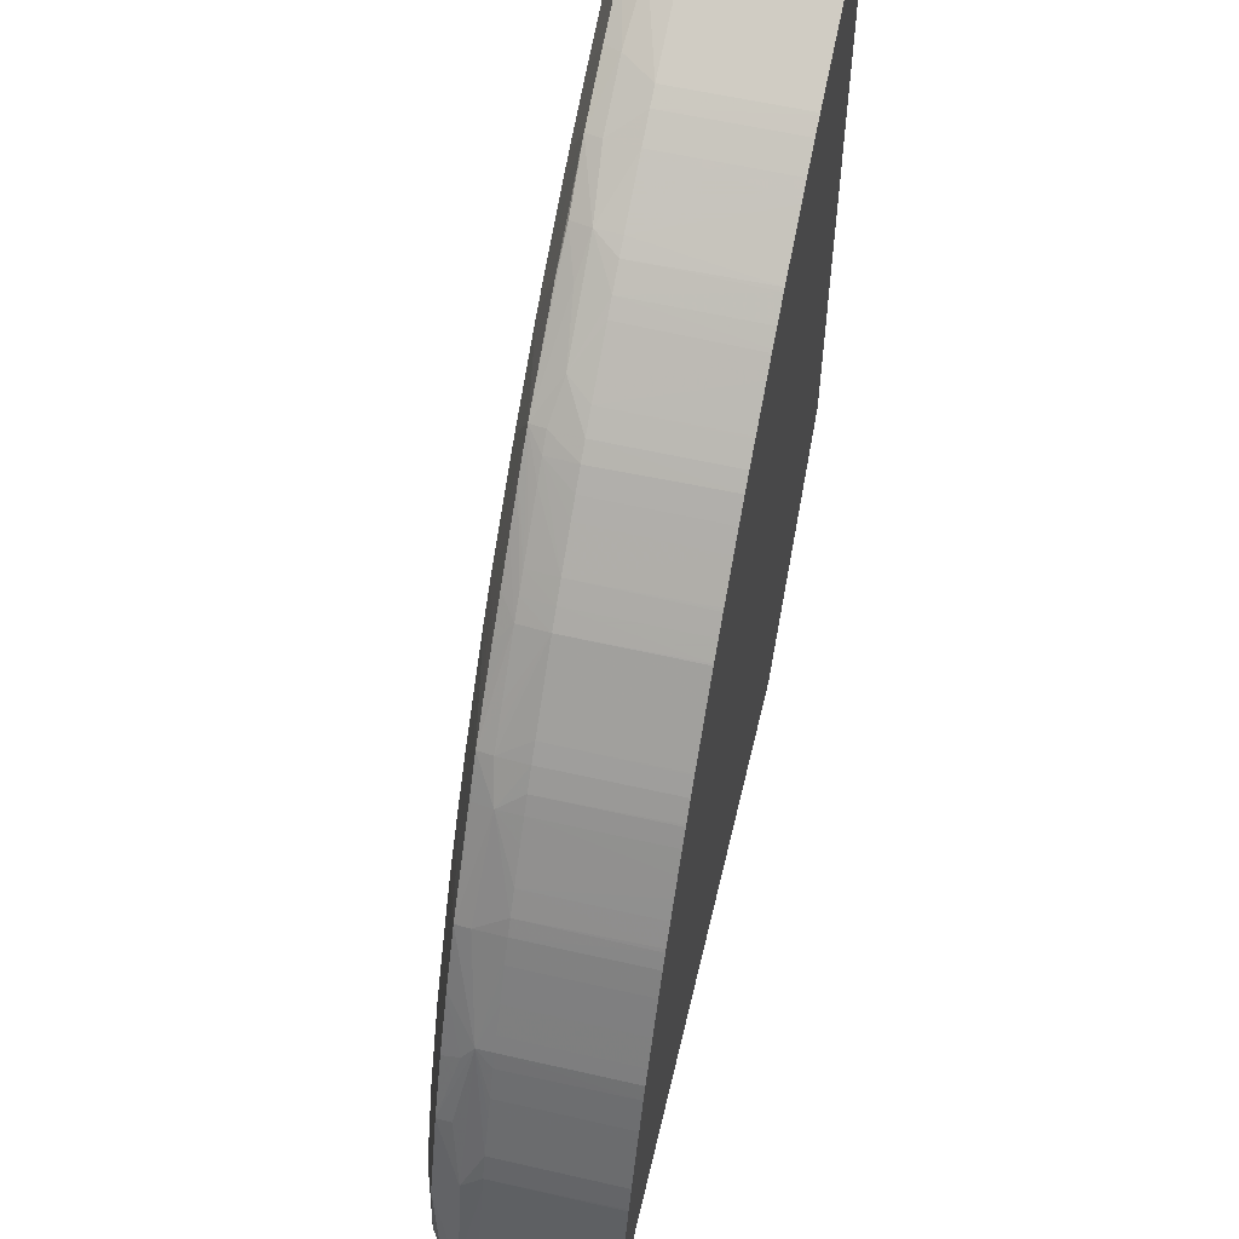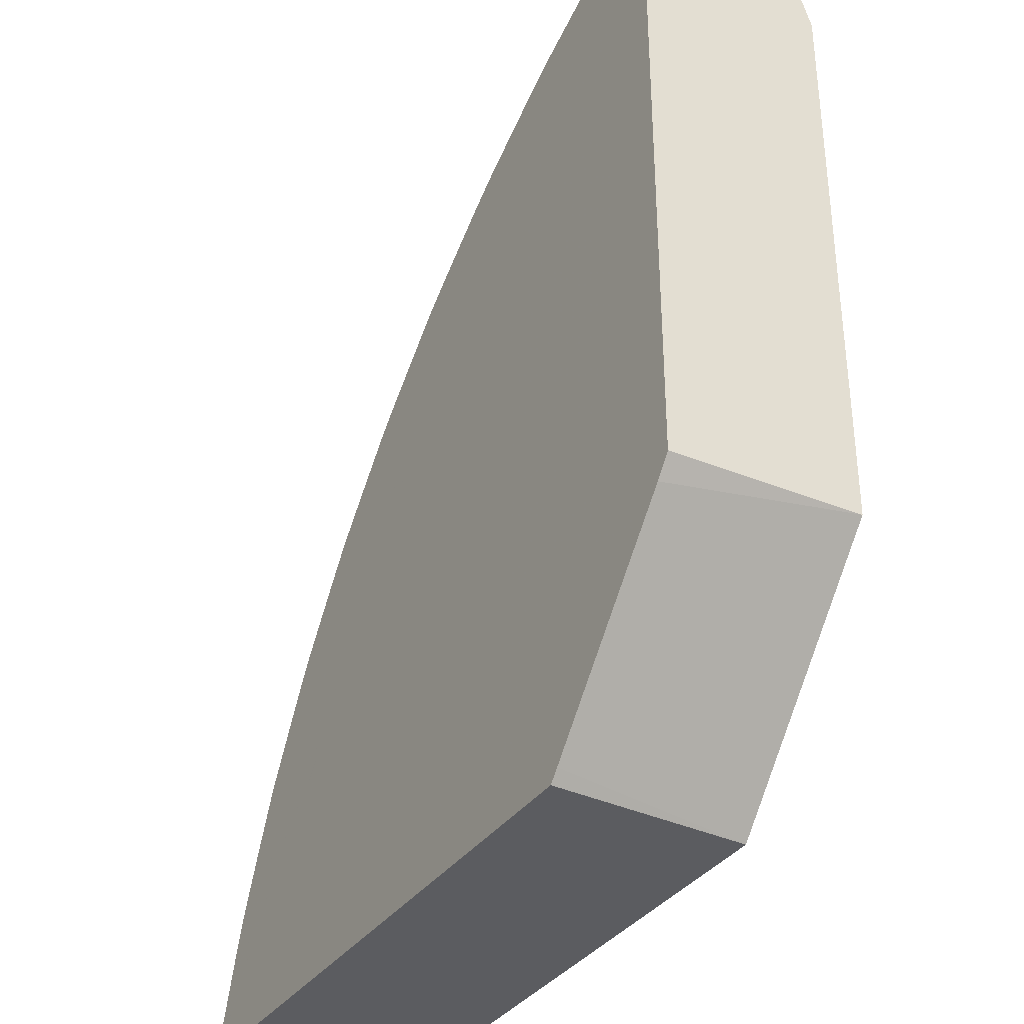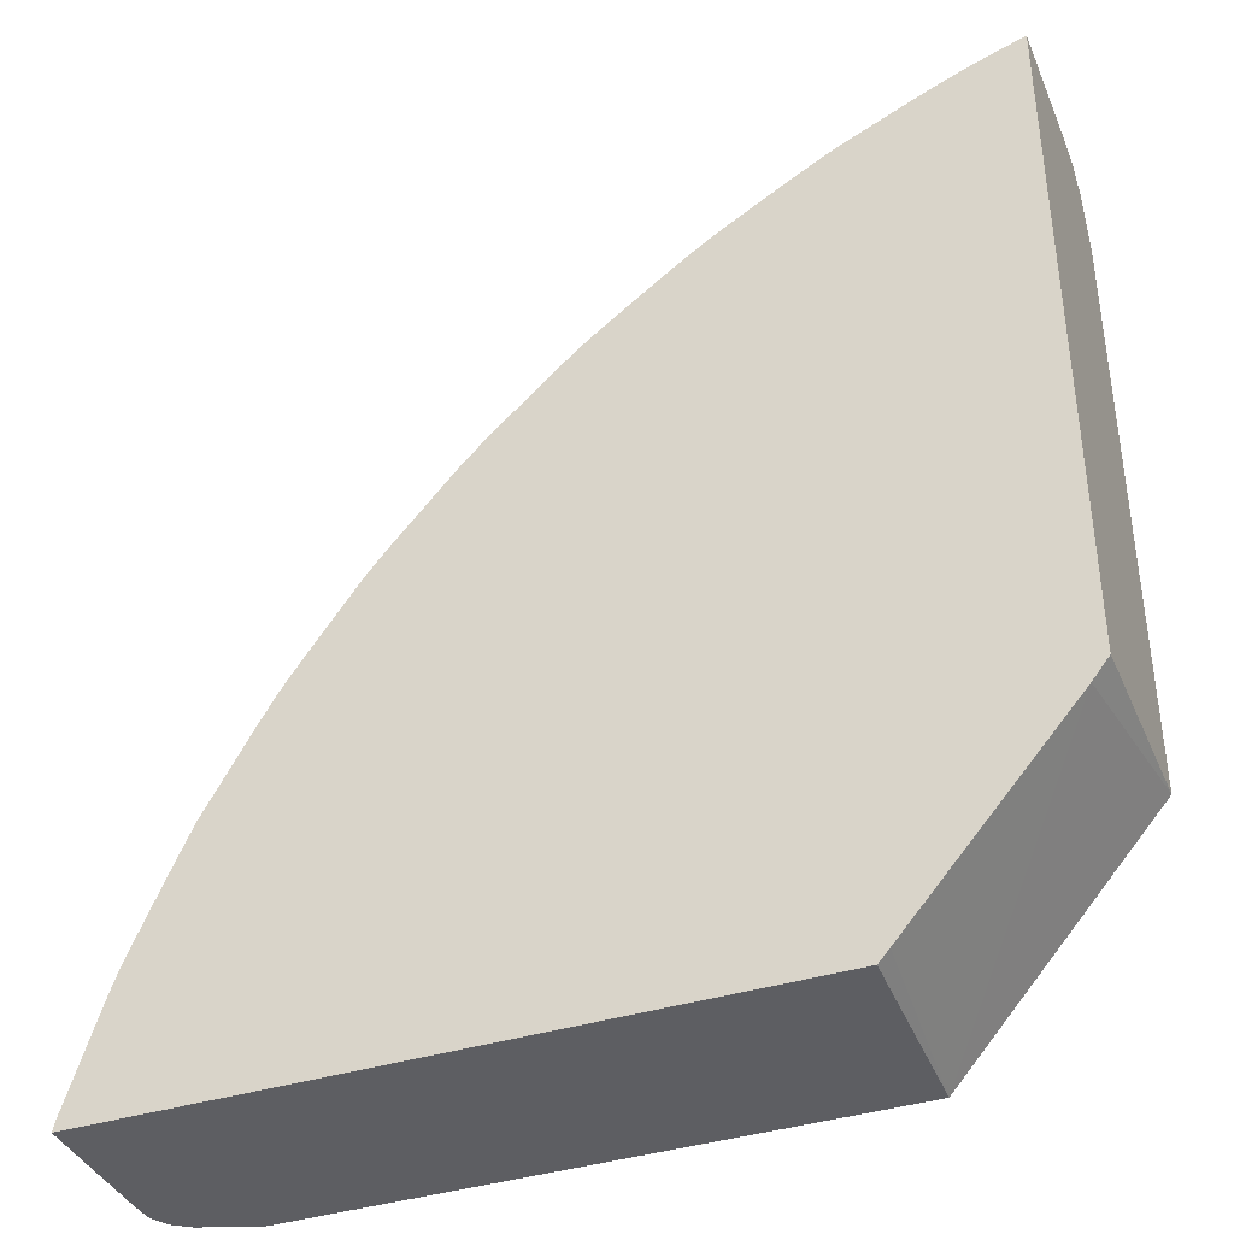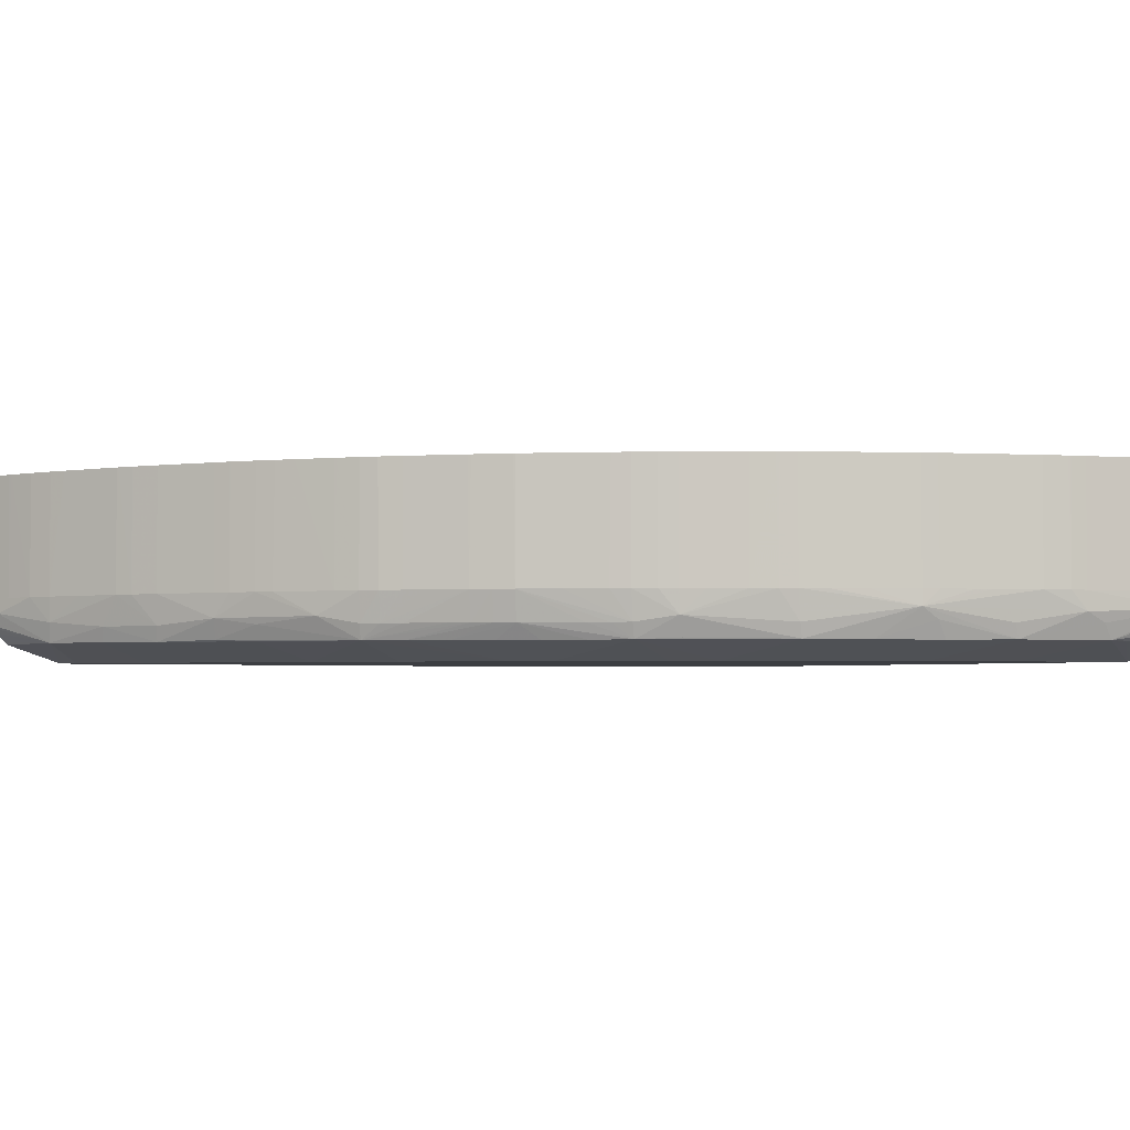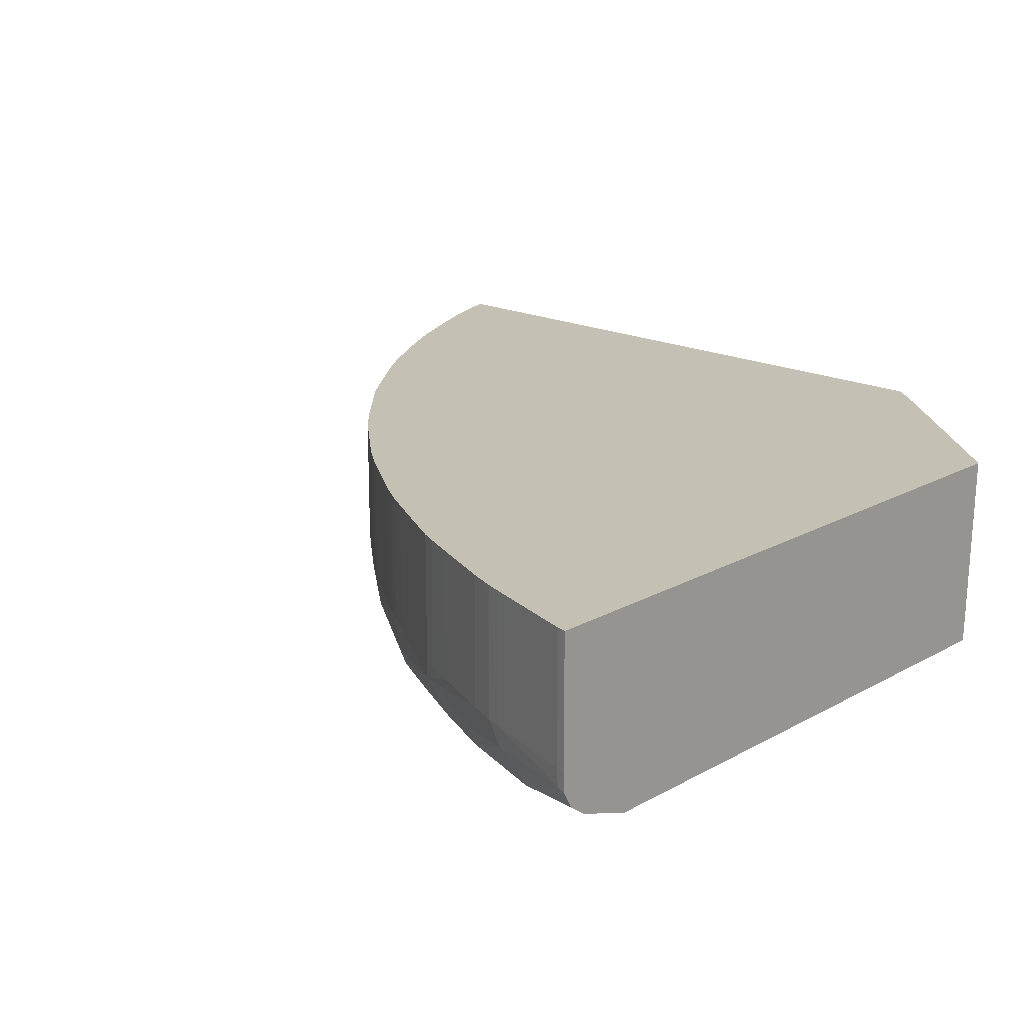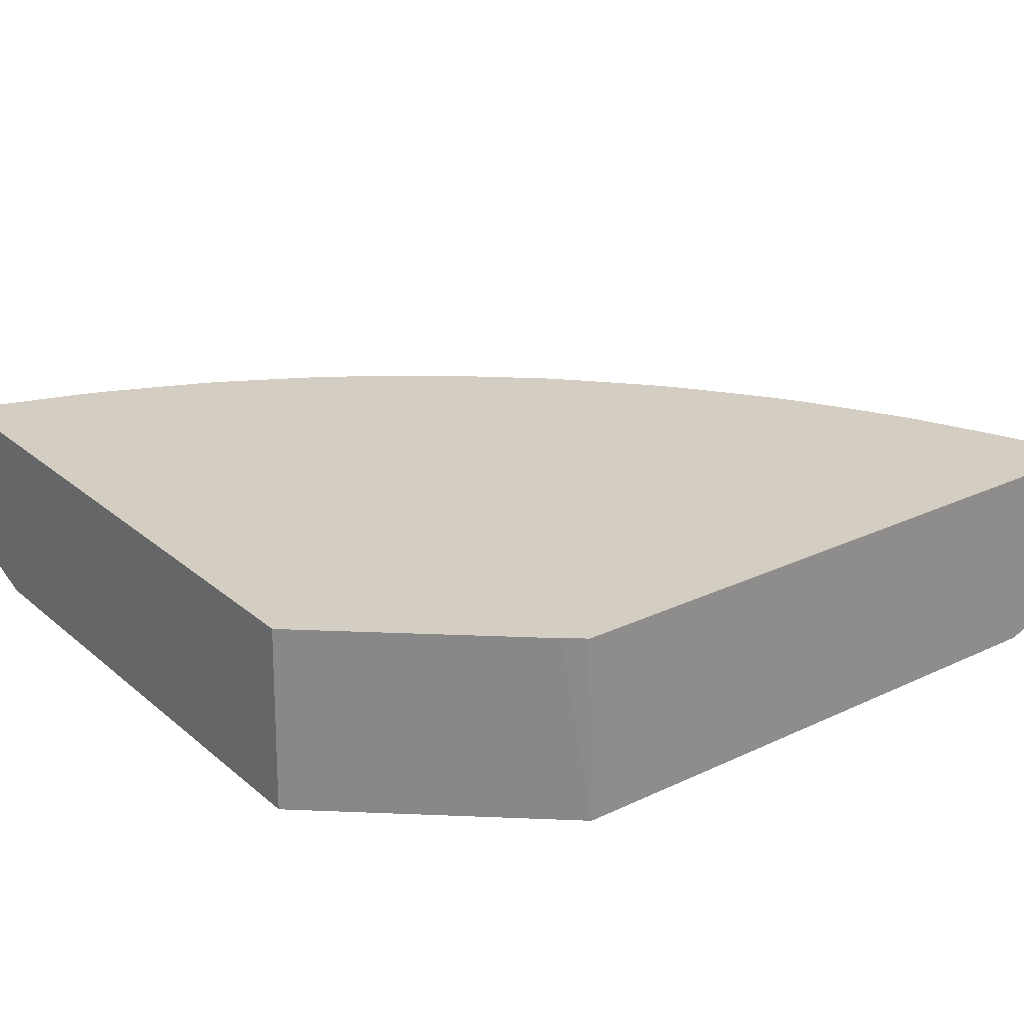
<metadata>
{"format":"obj","ext":"obj","renderer":"f3d","projection":"perspective","resolution":1024,"background":"white","views":[{"elev":58.3,"azim":-76.7,"up":"+Y"},{"elev":-35.3,"azim":59.8,"up":"+Y"},{"elev":-38.7,"azim":21.5,"up":"+Y"},{"elev":-3.0,"azim":-124.3,"up":"+Z"},{"elev":18.3,"azim":-47.2,"up":"+Z"},{"elev":25.3,"azim":52.8,"up":"+Z"}]}
</metadata>
<code>
v -0.03439 0.008687 -0.0396
v -0.03439 0.008687 -0.03601
v -0.03433 0.008942 -0.0396
v -0.03432 0.008927 -0.04008
v -0.03435 0.008687 -0.04018
v -0.01624 0.008687 -0.03601
v -0.03433 0.008942 -0.03601
v -0.03393 0.01022 -0.0396
v -0.03348 0.01167 -0.0396
v -0.03346 0.01163 -0.04017
v -0.03354 0.01107 -0.04047
v -0.03346 0.01075 -0.04093
v -0.03422 0.008687 -0.04041
v -0.0164 0.008687 -0.04149
v -0.01595 0.00901 -0.03601
v -0.03393 0.01022 -0.03601
v -0.03364 0.01115 -0.03601
v -0.03348 0.01167 -0.03601
v -0.03335 0.01208 -0.03601
v -0.03334 0.01211 -0.0396
v -0.03304 0.01286 -0.0396
v -0.03168 0.01595 -0.04006
v -0.03264 0.01349 -0.04048
v -0.03256 0.01332 -0.04092
v -0.03114 0.01191 -0.04149
v -0.03116 0.01186 -0.04149
v -0.03201 0.009258 -0.04149
v -0.03202 0.009218 -0.04149
v -0.03214 0.008687 -0.04149
v -0.03349 0.01022 -0.04094
v -0.03365 0.008687 -0.04095
v -0.03409 0.008687 -0.04063
v -0.01099 0.01492 -0.04149
v -0.01144 0.01418 -0.03601
v -0.03334 0.01211 -0.03601
v -0.03331 0.01217 -0.03601
v -0.03304 0.01286 -0.03601
v -0.03271 0.01365 -0.0396
v -0.03168 0.01595 -0.0396
v -0.03144 0.01639 -0.0396
v -0.031 0.01717 -0.0396
v -0.03045 0.01814 -0.0396
v -0.03006 0.01881 -0.0396
v -0.02999 0.0187 -0.04048
v -0.02992 0.01858 -0.04092
v -0.03082 0.01687 -0.04093
v -0.03178 0.01546 -0.0404
v -0.03252 0.01409 -0.0396
v -0.03228 0.01462 -0.0396
v -0.03189 0.0155 -0.0396
v -0.0317 0.01514 -0.04094
v -0.0301 0.01433 -0.04149
v -0.01099 0.01476 -0.03601
v -0.01099 0.0314 -0.04149
v -0.03271 0.01365 -0.03601
v -0.03188 0.01554 -0.03601
v -0.03168 0.01595 -0.03601
v -0.03144 0.01639 -0.03601
v -0.031 0.01717 -0.03601
v -0.03045 0.01814 -0.03601
v -0.03006 0.01881 -0.03601
v -0.0298 0.01922 -0.03601
v -0.02978 0.01925 -0.0396
v -0.02823 0.02133 -0.04029
v -0.02784 0.01831 -0.04149
v -0.02823 0.01773 -0.04149
v -0.02853 0.01722 -0.04149
v -0.02918 0.01605 -0.04149
v -0.02807 0.02113 -0.04088
v -0.02731 0.02214 -0.04093
v -0.02723 0.01921 -0.04149
v -0.02986 0.0148 -0.04149
v -0.03252 0.01409 -0.03601
v -0.03228 0.01462 -0.03601
v -0.01099 0.03364 -0.03601
v -0.01172 0.03123 -0.04149
v -0.0132 0.03265 -0.04092
v -0.01099 0.03304 -0.04095
v -0.02975 0.0193 -0.03601
v -0.02934 0.01989 -0.0396
v -0.02903 0.02033 -0.0396
v -0.0287 0.02078 -0.0396
v -0.02827 0.02138 -0.0396
v -0.02795 0.02182 -0.0396
v -0.02751 0.02237 -0.0396
v -0.02742 0.02226 -0.04048
v -0.02702 0.0227 -0.04048
v -0.02658 0.02319 -0.04048
v -0.02533 0.02454 -0.04048
v -0.02644 0.02303 -0.04094
v -0.02439 0.02275 -0.04149
v -0.02561 0.0213 -0.04149
v -0.02642 0.02032 -0.04149
v -0.01099 0.03369 -0.03601
v -0.011 0.03368 -0.03601
v -0.01177 0.03122 -0.04149
v -0.01339 0.03274 -0.04033
v -0.01144 0.03354 -0.04004
v -0.01099 0.03359 -0.04035
v -0.01099 0.03354 -0.04045
v -0.01118 0.03333 -0.04063
v -0.01099 0.03312 -0.04087
v -0.01181 0.0312 -0.04149
v -0.01416 0.03015 -0.04149
v -0.015 0.03179 -0.04093
v -0.01519 0.03188 -0.04048
v -0.02934 0.01989 -0.03601
v -0.029 0.02036 -0.03601
v -0.02867 0.02083 -0.03601
v -0.02827 0.02138 -0.03601
v -0.02795 0.02182 -0.03601
v -0.02792 0.02187 -0.03601
v -0.02751 0.02237 -0.03601
v -0.02716 0.02278 -0.03601
v -0.02713 0.02281 -0.0396
v -0.0263 0.02375 -0.0396
v -0.02547 0.02469 -0.0396
v -0.02489 0.02497 -0.04048
v -0.02382 0.02567 -0.04094
v -0.02471 0.0248 -0.04094
v -0.02557 0.02393 -0.04094
v -0.02355 0.02364 -0.04149
v -0.01099 0.03369 -0.0396
v -0.01185 0.03341 -0.03601
v -0.01349 0.03279 -0.0396
v -0.01276 0.03308 -0.0396
v -0.01579 0.03175 -0.0396
v -0.01535 0.03195 -0.0396
v -0.01452 0.03232 -0.0396
v -0.01188 0.03339 -0.0396
v -0.01593 0.02927 -0.04149
v -0.01676 0.03092 -0.04093
v -0.01691 0.031 -0.04048
v -0.02713 0.02281 -0.03601
v -0.0263 0.02375 -0.03601
v -0.02547 0.02469 -0.03601
v -0.02543 0.02472 -0.03601
v -0.02503 0.02511 -0.0396
v -0.02443 0.02541 -0.04048
v -0.02293 0.02655 -0.04094
v -0.02203 0.0274 -0.04093
v -0.02262 0.02447 -0.04149
v -0.01196 0.03337 -0.03601
v -0.01349 0.03279 -0.03601
v -0.01398 0.03257 -0.03601
v -0.01276 0.03308 -0.03601
v -0.01579 0.03175 -0.03601
v -0.01628 0.0315 -0.0396
v -0.01583 0.03173 -0.03601
v -0.01535 0.03195 -0.03601
v -0.01703 0.02864 -0.04149
v -0.01709 0.02861 -0.04149
v -0.01713 0.02858 -0.04149
v -0.01869 0.02759 -0.04149
v -0.01944 0.02918 -0.04094
v -0.0184 0.02994 -0.04089
v -0.01861 0.03009 -0.0403
v -0.01704 0.03108 -0.0396
v -0.02503 0.02511 -0.03601
v -0.0246 0.02552 -0.03601
v -0.02456 0.02555 -0.0396
v -0.02399 0.02583 -0.04048
v -0.01911 0.02732 -0.04149
v -0.01977 0.02682 -0.04149
v -0.02121 0.02572 -0.04149
v -0.02308 0.02668 -0.04048
v -0.0226 0.02712 -0.04048
v -0.02216 0.0275 -0.04048
v -0.02121 0.02832 -0.04027
v -0.01963 0.02932 -0.04048
v -0.01628 0.0315 -0.03601
v -0.01978 0.02943 -0.0396
v -0.01911 0.02987 -0.0396
v -0.01867 0.03013 -0.0396
v -0.01753 0.0308 -0.03601
v -0.01745 0.03085 -0.03601
v -0.01704 0.03108 -0.03601
v -0.02456 0.02555 -0.03601
v -0.02453 0.02558 -0.03601
v -0.02368 0.02636 -0.03601
v -0.02364 0.02639 -0.0396
v -0.0232 0.02679 -0.0396
v -0.02271 0.02724 -0.0396
v -0.02227 0.02759 -0.0396
v -0.02169 0.02803 -0.0396
v -0.02125 0.02836 -0.0396
v -0.02021 0.02912 -0.0396
v -0.02018 0.02914 -0.03601
v -0.01978 0.02943 -0.03601
v -0.01917 0.02983 -0.03601
v -0.01911 0.02987 -0.03601
v -0.01908 0.02989 -0.03601
v -0.01867 0.03013 -0.03601
v -0.0232 0.02679 -0.03601
v -0.02268 0.02726 -0.03601
v -0.02227 0.02759 -0.03601
v -0.02174 0.028 -0.03601
v -0.02169 0.02803 -0.03601
v -0.02073 0.02875 -0.03601
v -0.02025 0.02909 -0.03601
f 1 2 7
f 1 7 3
f 1 3 4
f 1 4 5
f 1 5 13
f 1 13 32
f 1 32 31
f 1 31 29
f 1 29 14
f 1 14 6
f 1 6 2
f 2 6 15
f 2 15 34
f 2 34 53
f 2 53 75
f 2 75 95
f 2 95 124
f 2 124 143
f 2 143 146
f 2 146 144
f 2 144 145
f 2 145 150
f 2 150 147
f 2 147 149
f 2 149 171
f 2 171 177
f 2 177 176
f 2 176 175
f 2 175 193
f 2 193 192
f 2 192 191
f 2 191 190
f 2 190 189
f 2 189 188
f 2 188 200
f 2 200 199
f 2 199 198
f 2 198 197
f 2 197 196
f 2 196 195
f 2 195 194
f 2 194 180
f 2 180 179
f 2 179 178
f 2 178 160
f 2 160 159
f 2 159 137
f 2 137 136
f 2 136 135
f 2 135 134
f 2 134 114
f 2 114 113
f 2 113 112
f 2 112 111
f 2 111 110
f 2 110 109
f 2 109 108
f 2 108 107
f 2 107 79
f 2 79 62
f 2 62 61
f 2 61 60
f 2 60 59
f 2 59 58
f 2 58 57
f 2 57 56
f 2 56 74
f 2 74 73
f 2 73 55
f 2 55 37
f 2 37 36
f 2 36 35
f 2 35 19
f 2 19 18
f 2 18 17
f 2 17 16
f 2 16 7
f 3 7 16
f 3 16 8
f 3 8 4
f 4 8 9
f 4 9 10
f 4 10 11
f 4 11 12
f 4 12 5
f 5 12 13
f 6 14 15
f 8 16 17
f 8 17 9
f 9 17 18
f 9 18 19
f 9 19 20
f 9 20 10
f 10 20 21
f 10 21 22
f 10 22 23
f 10 23 24
f 10 24 11
f 11 24 12
f 12 25 26
f 12 26 27
f 12 27 28
f 12 28 29
f 12 29 30
f 12 30 31
f 12 31 32
f 12 32 13
f 12 24 25
f 14 29 28
f 14 28 27
f 14 27 26
f 14 26 25
f 14 25 52
f 14 52 72
f 14 72 68
f 14 68 67
f 14 67 66
f 14 66 65
f 14 65 71
f 14 71 93
f 14 93 92
f 14 92 91
f 14 91 122
f 14 122 142
f 14 142 165
f 14 165 164
f 14 164 163
f 14 163 154
f 14 154 153
f 14 153 152
f 14 152 151
f 14 151 131
f 14 131 104
f 14 104 103
f 14 103 96
f 14 96 76
f 14 76 54
f 14 54 33
f 14 33 34
f 14 34 15
f 19 35 20
f 20 35 36
f 20 36 21
f 21 36 37
f 21 37 55
f 21 55 38
f 21 38 22
f 22 39 40
f 22 40 41
f 22 41 42
f 22 42 43
f 22 43 44
f 22 44 45
f 22 45 46
f 22 46 47
f 22 47 24
f 22 24 23
f 22 38 48
f 22 48 49
f 22 49 50
f 22 50 39
f 24 47 51
f 24 51 52
f 24 52 25
f 29 31 30
f 33 53 34
f 33 54 78
f 33 78 102
f 33 102 100
f 33 100 99
f 33 99 123
f 33 123 94
f 33 94 75
f 33 75 53
f 38 55 73
f 38 73 48
f 39 50 56
f 39 56 57
f 39 57 58
f 39 58 40
f 40 58 59
f 40 59 41
f 41 59 60
f 41 60 42
f 42 60 61
f 42 61 43
f 43 61 62
f 43 62 63
f 43 63 44
f 44 63 64
f 44 64 45
f 45 65 66
f 45 66 67
f 45 67 68
f 45 68 46
f 45 64 69
f 45 69 70
f 45 70 71
f 45 71 65
f 46 68 72
f 46 72 51
f 46 51 47
f 48 73 74
f 48 74 49
f 49 74 56
f 49 56 50
f 51 72 52
f 54 76 77
f 54 77 78
f 62 79 63
f 63 79 80
f 63 80 64
f 64 80 81
f 64 81 82
f 64 82 83
f 64 83 84
f 64 84 85
f 64 85 86
f 64 86 70
f 64 70 69
f 70 86 87
f 70 87 88
f 70 88 89
f 70 89 90
f 70 90 91
f 70 91 92
f 70 92 93
f 70 93 71
f 75 94 95
f 76 96 77
f 77 97 98
f 77 98 99
f 77 99 100
f 77 100 101
f 77 101 102
f 77 102 78
f 77 96 103
f 77 103 104
f 77 104 105
f 77 105 106
f 77 106 97
f 79 107 80
f 80 107 108
f 80 108 81
f 81 108 82
f 82 109 83
f 82 108 109
f 83 109 110
f 83 110 111
f 83 111 84
f 84 111 112
f 84 112 85
f 85 112 113
f 85 113 114
f 85 114 115
f 85 115 86
f 86 115 116
f 86 116 117
f 86 117 87
f 87 117 88
f 88 117 89
f 89 117 118
f 89 118 119
f 89 119 120
f 89 120 121
f 89 121 90
f 90 121 122
f 90 122 91
f 94 123 124
f 94 124 95
f 97 125 126
f 97 126 98
f 97 106 127
f 97 127 128
f 97 128 129
f 97 129 125
f 98 123 99
f 98 126 130
f 98 130 123
f 100 102 101
f 104 131 105
f 105 131 132
f 105 132 106
f 106 132 133
f 106 133 127
f 114 134 115
f 115 134 135
f 115 135 116
f 116 135 136
f 116 136 117
f 117 136 137
f 117 137 138
f 117 138 118
f 118 138 139
f 118 139 140
f 118 140 119
f 119 140 122
f 119 122 120
f 120 122 121
f 122 140 141
f 122 141 142
f 123 130 124
f 124 130 143
f 125 144 146
f 125 146 126
f 125 129 145
f 125 145 144
f 126 146 143
f 126 143 130
f 127 147 150
f 127 150 128
f 127 133 148
f 127 148 149
f 127 149 147
f 128 150 145
f 128 145 129
f 131 151 132
f 132 151 152
f 132 152 153
f 132 153 154
f 132 154 155
f 132 155 156
f 132 156 157
f 132 157 133
f 133 158 148
f 133 157 158
f 137 159 138
f 138 159 160
f 138 160 161
f 138 161 139
f 139 161 162
f 139 162 141
f 139 141 140
f 141 163 164
f 141 164 165
f 141 165 142
f 141 162 166
f 141 166 167
f 141 167 168
f 141 168 169
f 141 169 170
f 141 170 156
f 141 156 155
f 141 155 163
f 148 158 177
f 148 177 171
f 148 171 149
f 154 163 155
f 156 170 157
f 157 170 169
f 157 169 172
f 157 172 173
f 157 173 174
f 157 174 158
f 158 174 175
f 158 175 176
f 158 176 177
f 160 178 161
f 161 178 179
f 161 179 180
f 161 180 181
f 161 181 167
f 161 167 166
f 161 166 162
f 167 181 182
f 167 182 183
f 167 183 168
f 168 183 184
f 168 184 169
f 169 185 186
f 169 186 187
f 169 187 172
f 169 184 185
f 172 187 200
f 172 200 188
f 172 188 189
f 172 189 190
f 172 190 173
f 173 190 191
f 173 191 192
f 173 192 174
f 174 192 193
f 174 193 175
f 180 194 182
f 180 182 181
f 182 194 195
f 182 195 183
f 183 195 184
f 184 195 196
f 184 196 197
f 184 197 185
f 185 197 198
f 185 198 199
f 185 199 200
f 185 200 186
f 186 200 187

</code>
